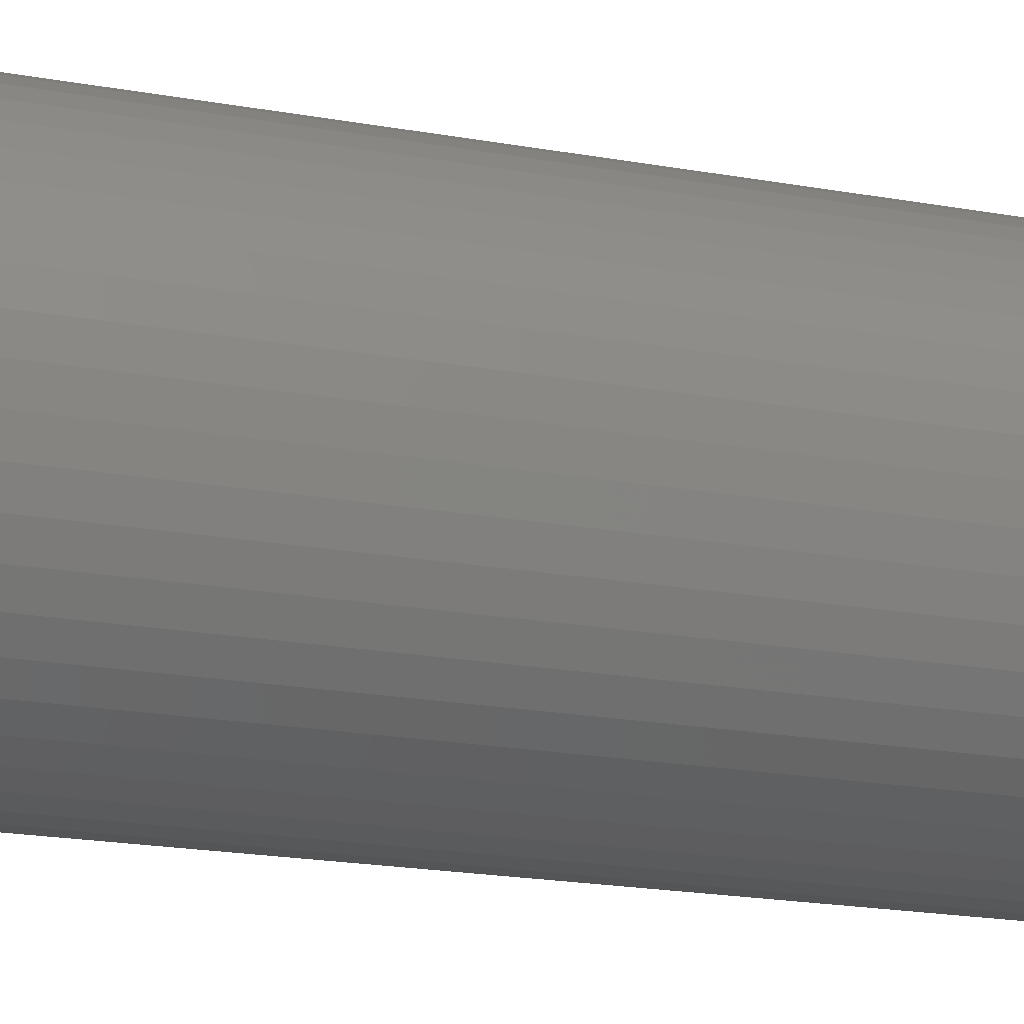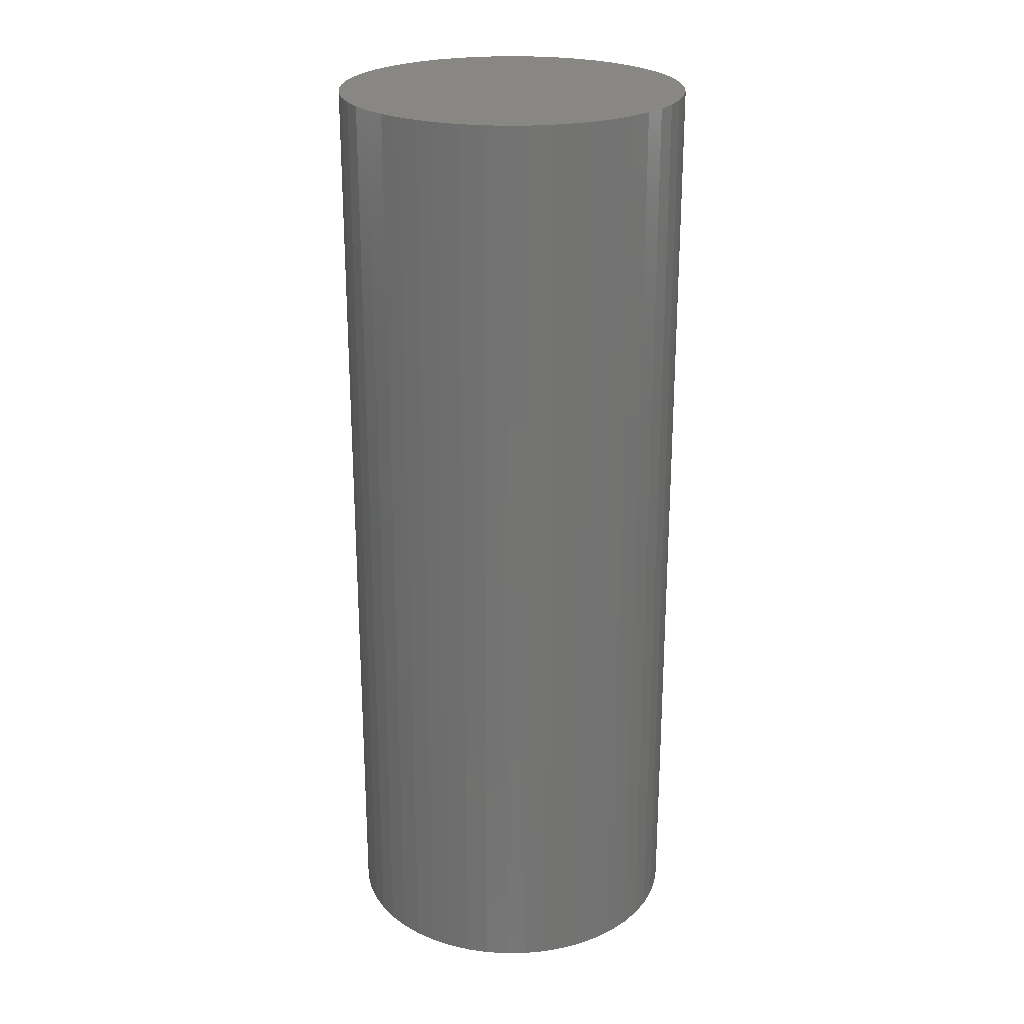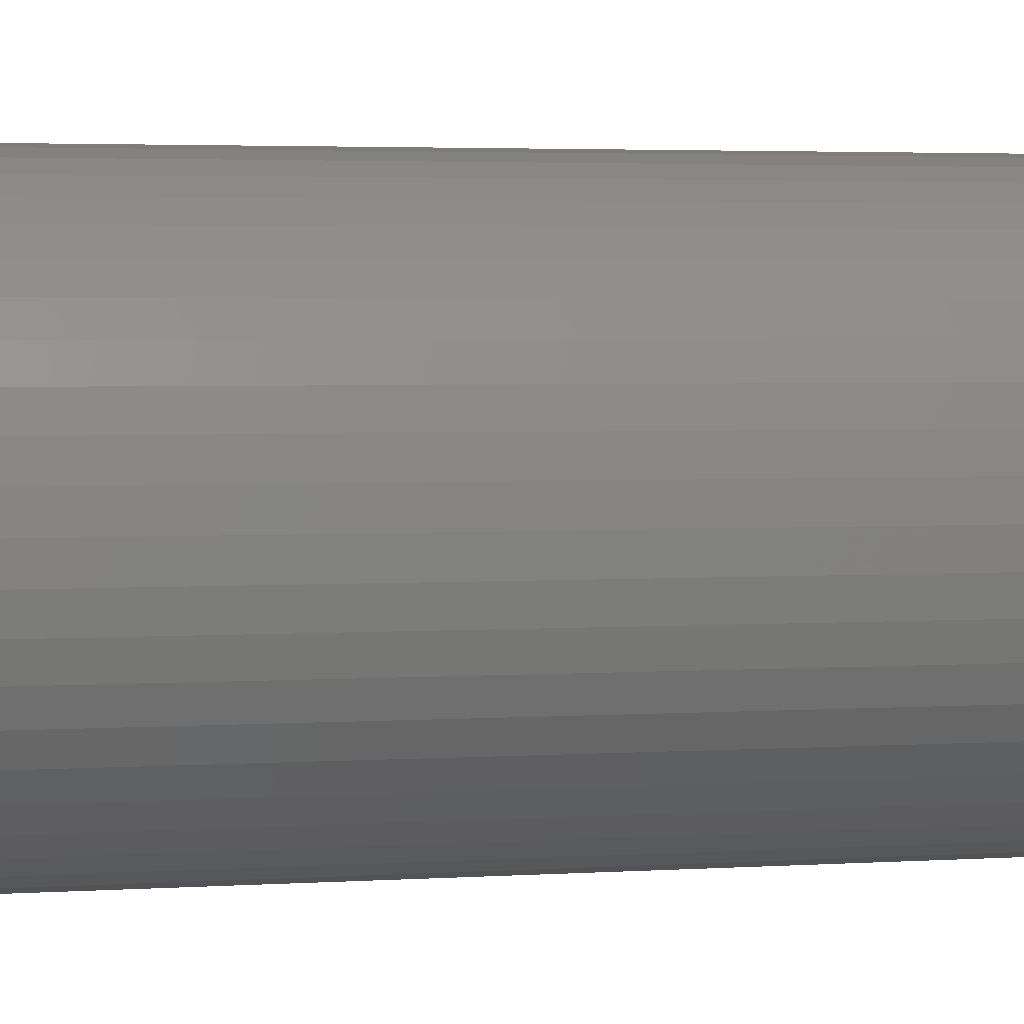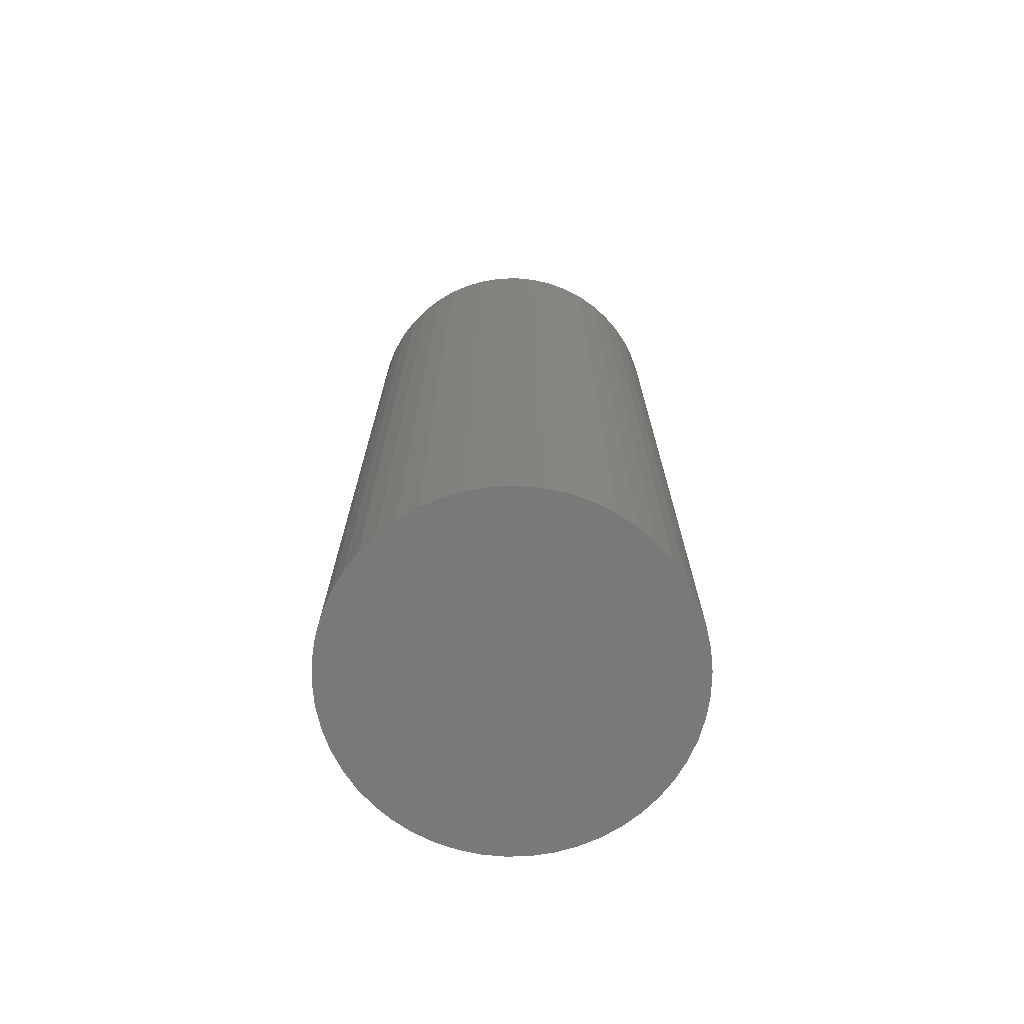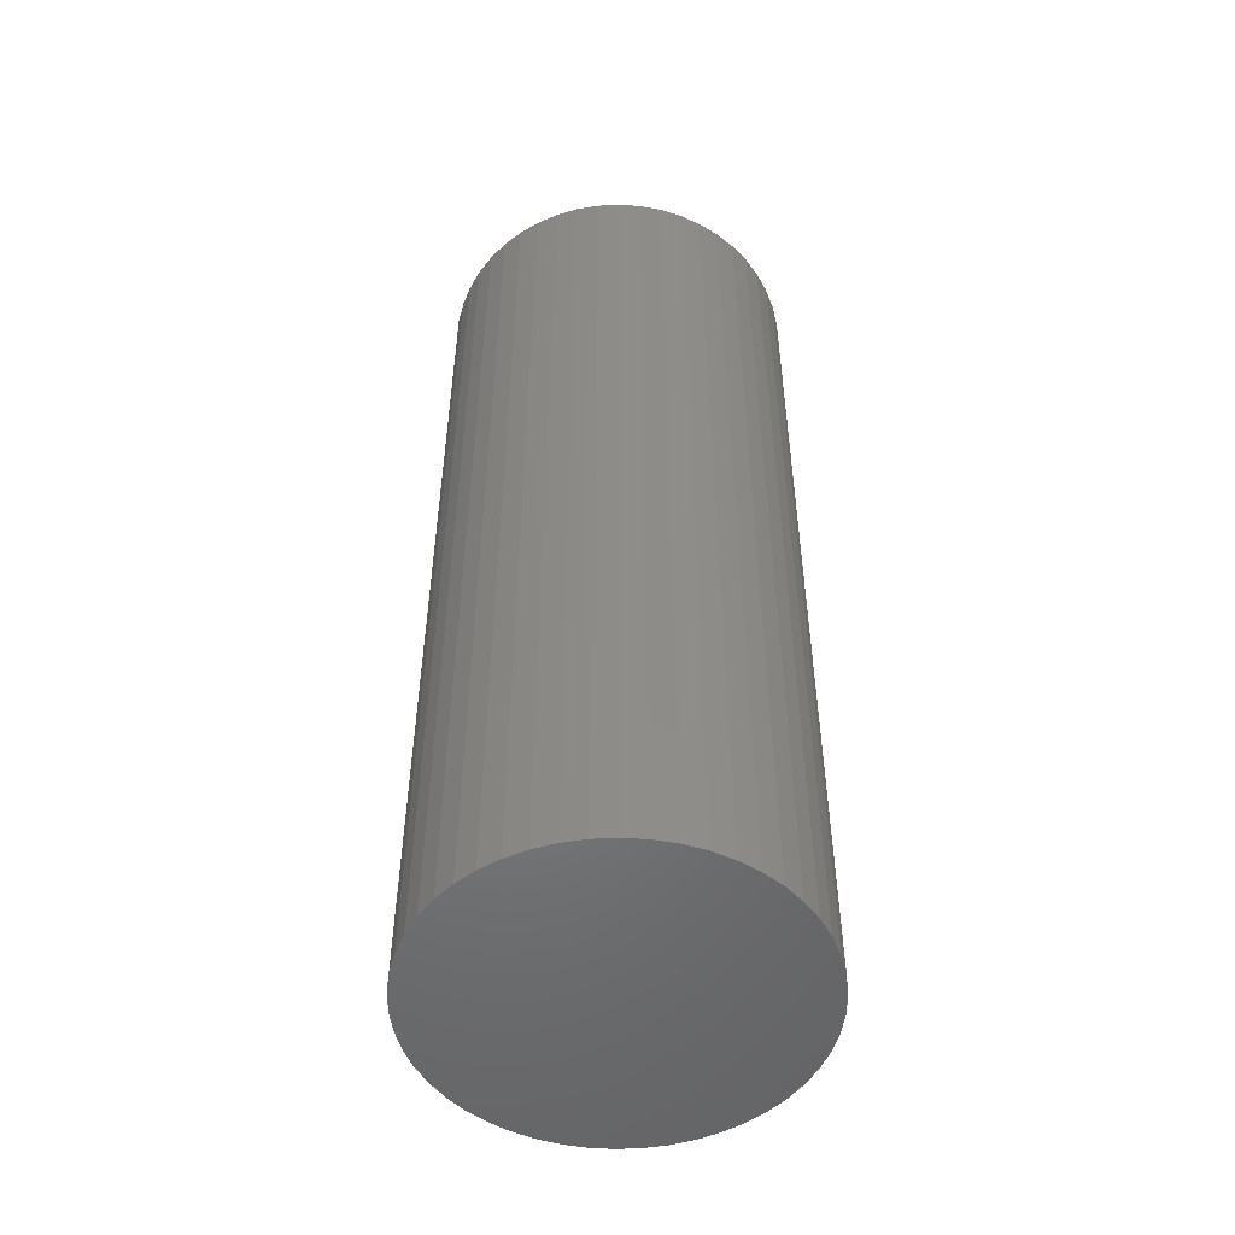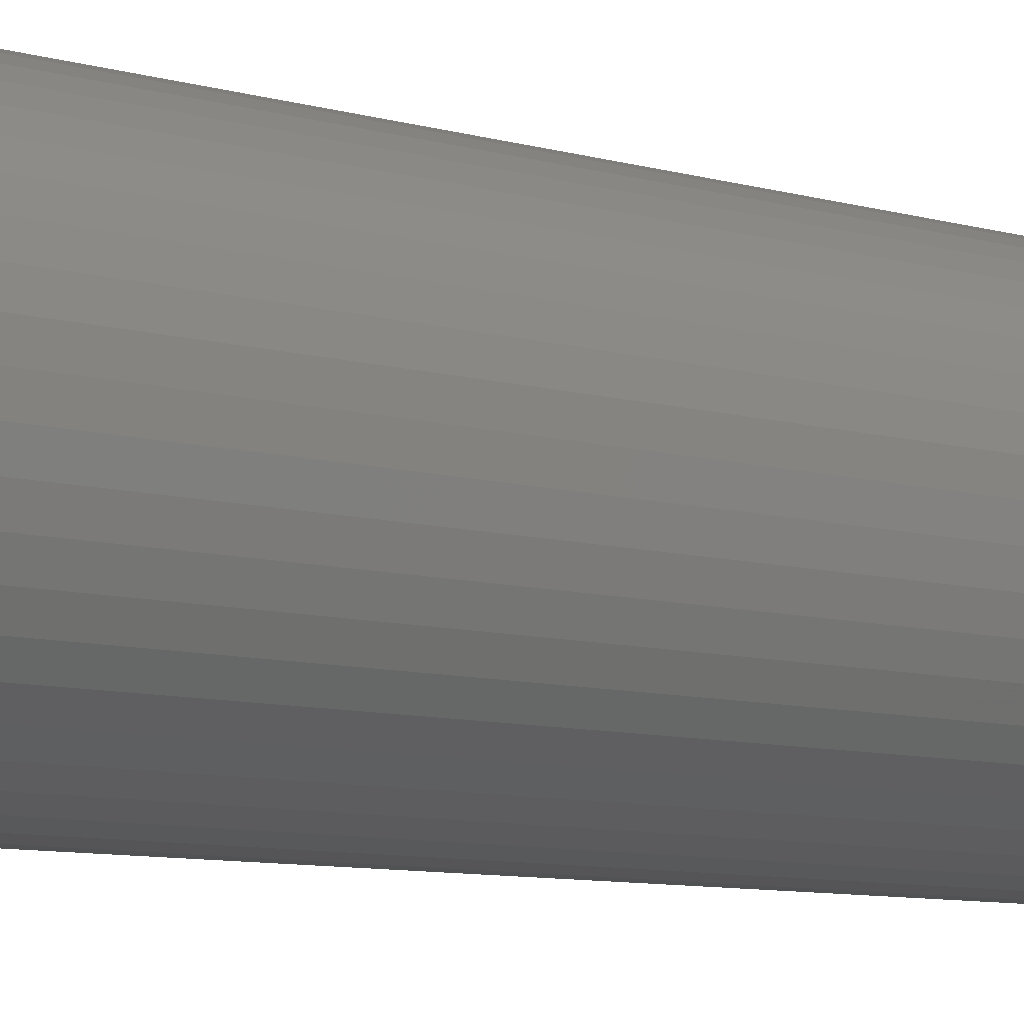
<metadata>
{"format":"stl","ext":"stl","renderer":"f3d","projection":"perspective","resolution":1024,"background":"white","views":[{"elev":-19.6,"azim":71.2,"up":"+Y"},{"elev":24.2,"azim":12.9,"up":"+Z"},{"elev":2.7,"azim":74.8,"up":"+Y"},{"elev":-72.1,"azim":-178.2,"up":"+Z"},{"elev":-51.4,"azim":-76.1,"up":"+Z"},{"elev":-9.0,"azim":53.0,"up":"+Y"}]}
</metadata>
<code>
# stl→obj: 100 verts, 196 faces
v 3.35 0 9
v 3.324 0.4199 -9
v 3.324 0.4199 9
v 3.35 0 -9
v -3.35 0 -9
v -3.324 0.4199 9
v -3.324 0.4199 -9
v -3.35 0 9
v 0.2103 3.343 -9
v -0.2103 3.343 9
v 0.2103 3.343 9
v -0.2103 3.343 -9
v 3.324 -0.4199 9
v 3.245 0.8331 9
v 3.245 -0.8331 9
v 3.115 1.233 9
v 3.115 -1.233 9
v 2.936 1.614 9
v 2.936 -1.614 9
v 2.71 1.969 9
v 2.71 -1.969 9
v 2.442 2.293 9
v 2.442 -2.293 9
v 2.135 2.581 9
v 2.135 -2.581 9
v 1.795 2.829 9
v 1.795 -2.829 9
v 1.426 3.031 9
v 1.426 -3.031 9
v 1.035 3.186 9
v 1.035 -3.186 9
v 0.6277 3.291 9
v 0.6277 -3.291 9
v 0.2103 -3.343 9
v -0.2103 -3.343 9
v -0.6277 3.291 9
v -0.6277 -3.291 9
v -1.035 3.186 9
v -1.035 -3.186 9
v -1.426 3.031 9
v -1.426 -3.031 9
v -1.795 2.829 9
v -1.795 -2.829 9
v -2.135 2.581 9
v -2.135 -2.581 9
v -2.442 2.293 9
v -2.442 -2.293 9
v -2.71 1.969 9
v -2.71 -1.969 9
v -2.936 1.614 9
v -2.936 -1.614 9
v -3.115 1.233 9
v -3.115 -1.233 9
v -3.245 0.8331 9
v -3.245 -0.8331 9
v -3.324 -0.4199 9
v 2.135 -2.581 -9
v 2.442 -2.293 -9
v 3.324 -0.4199 -9
v 3.245 -0.8331 -9
v 3.245 0.8331 -9
v 3.115 -1.233 -9
v 3.115 1.233 -9
v 2.936 -1.614 -9
v 2.936 1.614 -9
v 2.71 -1.969 -9
v 2.71 1.969 -9
v 2.442 2.293 -9
v 2.135 2.581 -9
v 1.795 -2.829 -9
v 1.795 2.829 -9
v 1.426 -3.031 -9
v 1.426 3.031 -9
v 1.035 -3.186 -9
v 1.035 3.186 -9
v 0.6277 -3.291 -9
v 0.6277 3.291 -9
v 0.2103 -3.343 -9
v -0.2103 -3.343 -9
v -0.6277 -3.291 -9
v -0.6277 3.291 -9
v -1.035 -3.186 -9
v -1.035 3.186 -9
v -1.426 -3.031 -9
v -1.426 3.031 -9
v -1.795 -2.829 -9
v -1.795 2.829 -9
v -2.135 -2.581 -9
v -2.135 2.581 -9
v -2.442 -2.293 -9
v -2.442 2.293 -9
v -2.71 -1.969 -9
v -2.71 1.969 -9
v -2.936 -1.614 -9
v -2.936 1.614 -9
v -3.115 -1.233 -9
v -3.115 1.233 -9
v -3.245 -0.8331 -9
v -3.245 0.8331 -9
v -3.324 -0.4199 -9
f 1 2 3
f 2 1 4
f 5 6 7
f 6 5 8
f 9 10 11
f 10 9 12
f 3 13 1
f 14 13 3
f 14 15 13
f 16 15 14
f 16 17 15
f 18 17 16
f 18 19 17
f 20 19 18
f 20 21 19
f 22 21 20
f 22 23 21
f 24 23 22
f 24 25 23
f 26 25 24
f 26 27 25
f 28 27 26
f 28 29 27
f 30 29 28
f 30 31 29
f 32 31 30
f 32 33 31
f 11 33 32
f 11 34 33
f 10 34 11
f 10 35 34
f 36 35 10
f 36 37 35
f 38 37 36
f 38 39 37
f 40 39 38
f 40 41 39
f 42 41 40
f 42 43 41
f 44 43 42
f 44 45 43
f 46 45 44
f 46 47 45
f 48 47 46
f 48 49 47
f 50 49 48
f 50 51 49
f 52 51 50
f 52 53 51
f 54 53 52
f 54 55 53
f 6 55 54
f 6 56 55
f 56 6 8
f 57 23 25
f 23 57 58
f 59 2 4
f 60 2 59
f 60 61 2
f 62 61 60
f 62 63 61
f 64 63 62
f 64 65 63
f 66 65 64
f 66 67 65
f 58 67 66
f 58 68 67
f 57 68 58
f 57 69 68
f 70 69 57
f 70 71 69
f 72 71 70
f 72 73 71
f 74 73 72
f 74 75 73
f 76 75 74
f 76 77 75
f 78 77 76
f 78 9 77
f 79 9 78
f 79 12 9
f 80 12 79
f 80 81 12
f 82 81 80
f 82 83 81
f 84 83 82
f 84 85 83
f 86 85 84
f 86 87 85
f 88 87 86
f 88 89 87
f 90 89 88
f 90 91 89
f 92 91 90
f 92 93 91
f 94 93 92
f 94 95 93
f 96 95 94
f 96 97 95
f 98 97 96
f 98 99 97
f 100 99 98
f 100 7 99
f 7 100 5
f 89 46 44
f 46 89 91
f 16 65 18
f 65 16 63
f 73 30 28
f 30 73 75
f 69 26 24
f 26 69 71
f 97 50 95
f 50 97 52
f 95 48 93
f 48 95 50
f 7 54 99
f 54 7 6
f 87 44 42
f 44 87 89
f 12 36 10
f 36 12 81
f 82 37 39
f 37 82 80
f 96 55 98
f 55 96 53
f 78 33 34
f 33 78 76
f 74 29 31
f 29 74 72
f 3 61 14
f 61 3 2
f 68 24 22
f 24 68 69
f 18 67 20
f 67 18 65
f 77 11 32
f 11 77 9
f 71 28 26
f 28 71 73
f 93 46 91
f 46 93 48
f 99 52 97
f 52 99 54
f 85 42 40
f 42 85 87
f 83 40 38
f 40 83 85
f 81 38 36
f 38 81 83
f 13 4 1
f 4 13 59
f 79 34 35
f 34 79 78
f 70 25 27
f 25 70 57
f 76 31 33
f 31 76 74
f 21 64 19
f 64 21 66
f 14 63 16
f 63 14 61
f 20 68 22
f 68 20 67
f 75 32 30
f 32 75 77
f 19 62 17
f 62 19 64
f 17 60 15
f 60 17 62
f 15 59 13
f 59 15 60
f 98 56 100
f 56 98 55
f 100 8 5
f 8 100 56
f 23 66 21
f 66 23 58
f 80 35 37
f 35 80 79
f 84 39 41
f 39 84 82
f 90 45 47
f 45 90 88
f 88 43 45
f 43 88 86
f 90 49 92
f 49 90 47
f 94 53 96
f 53 94 51
f 72 27 29
f 27 72 70
f 86 41 43
f 41 86 84
f 92 51 94
f 51 92 49

</code>
